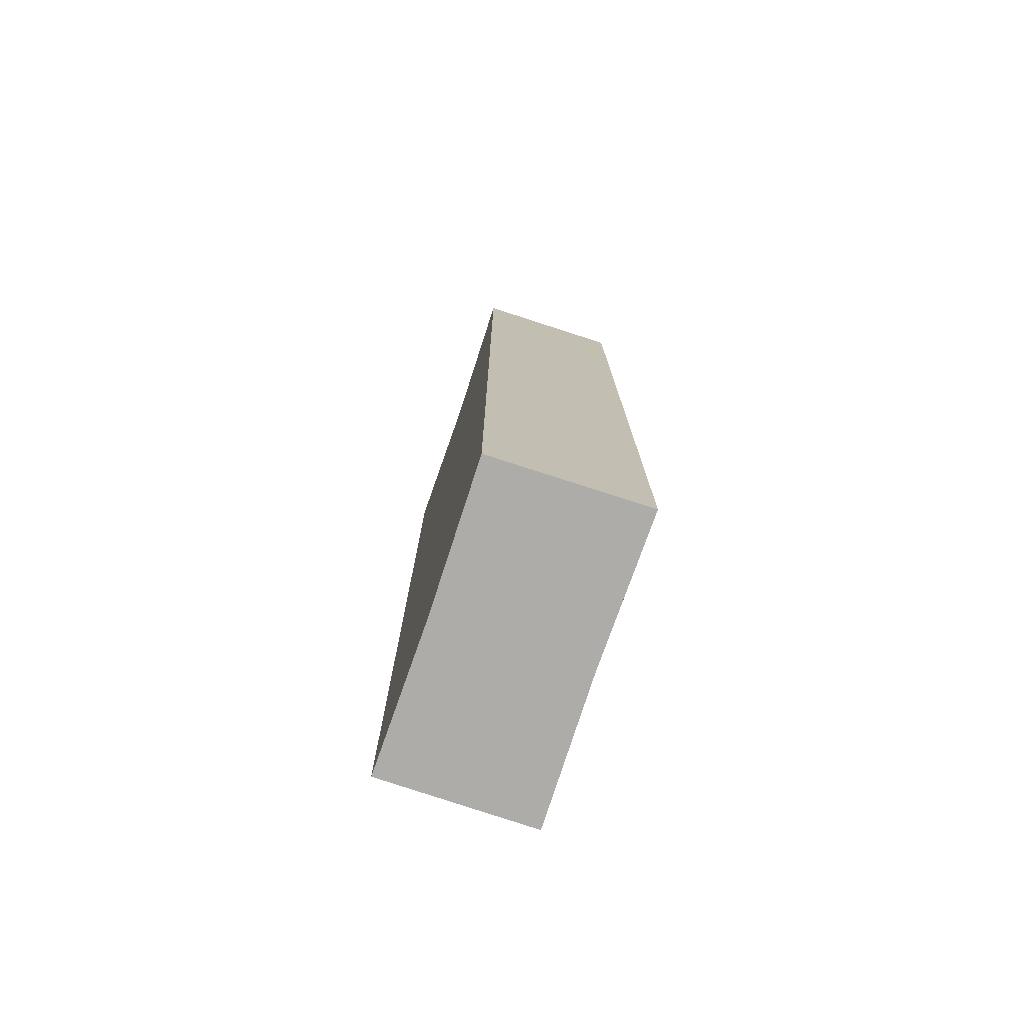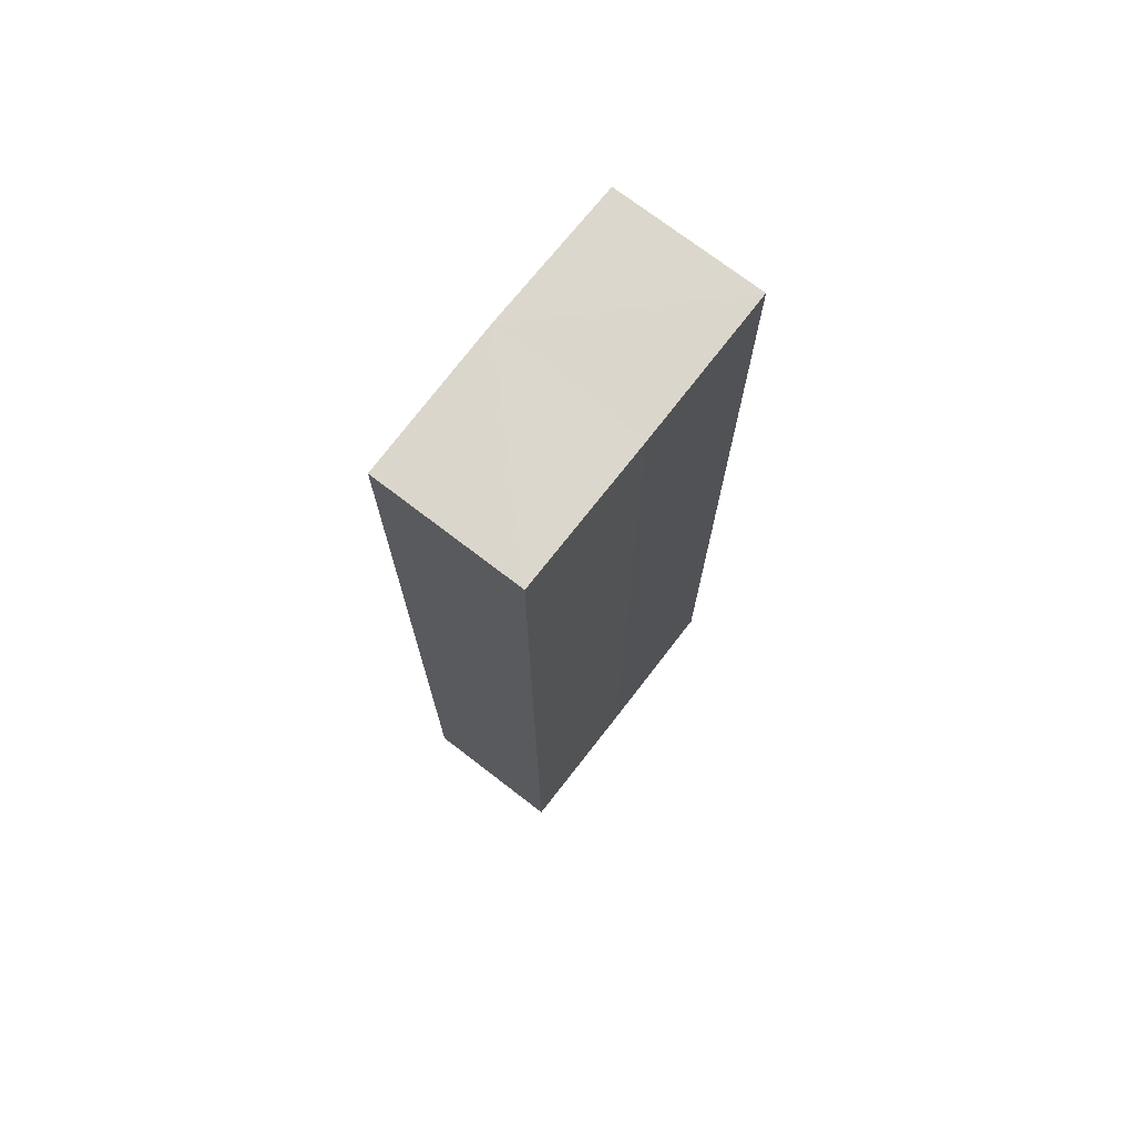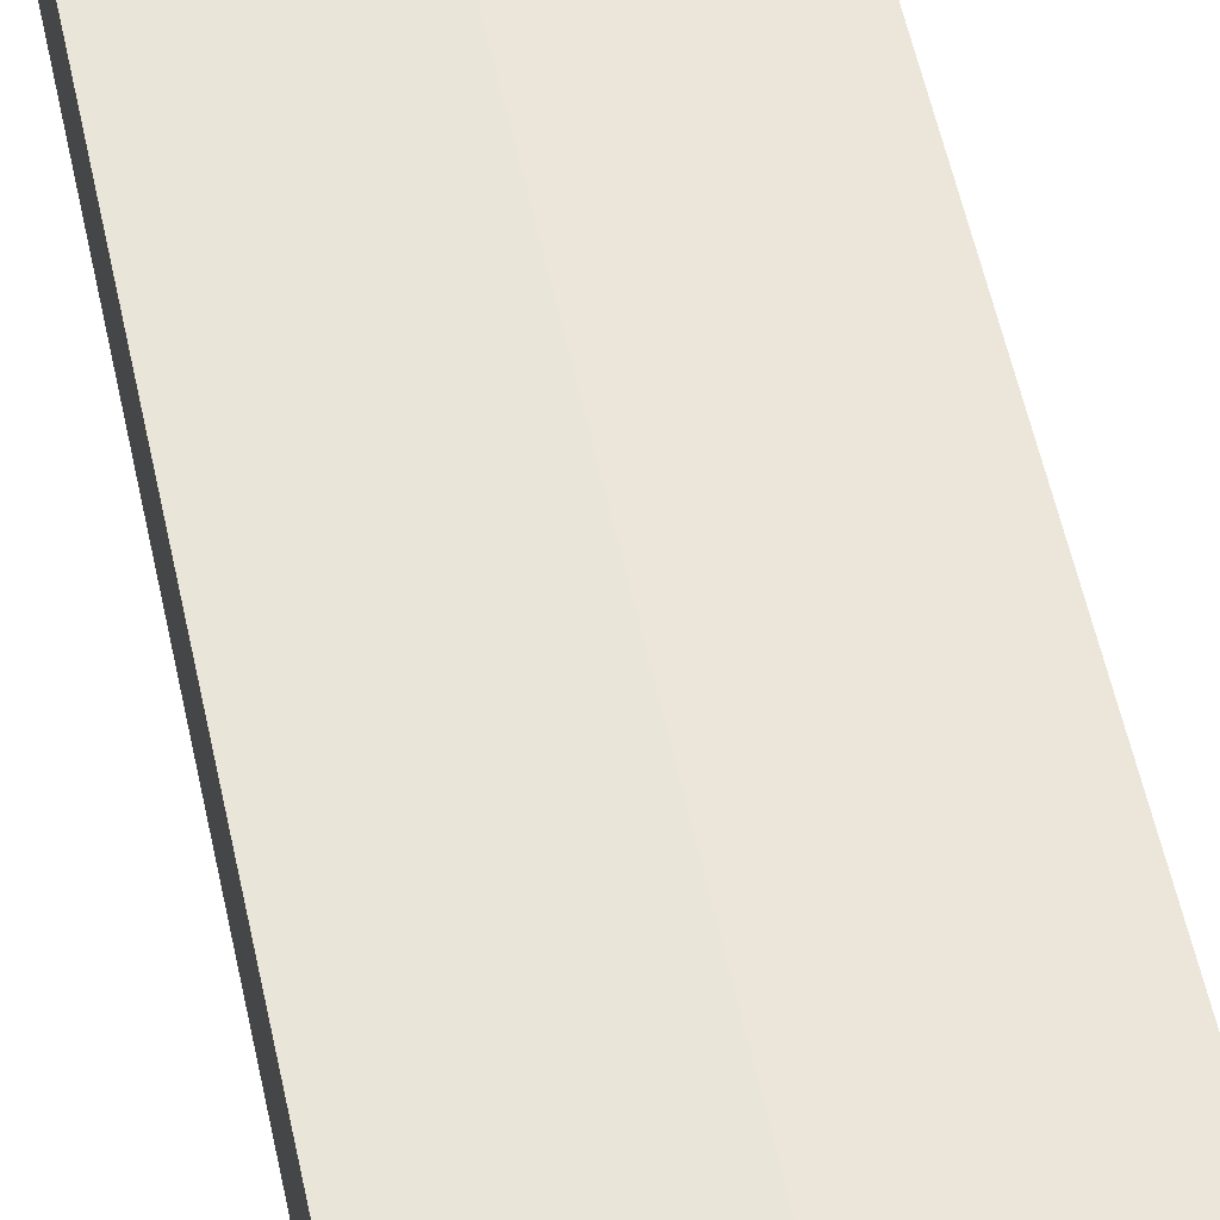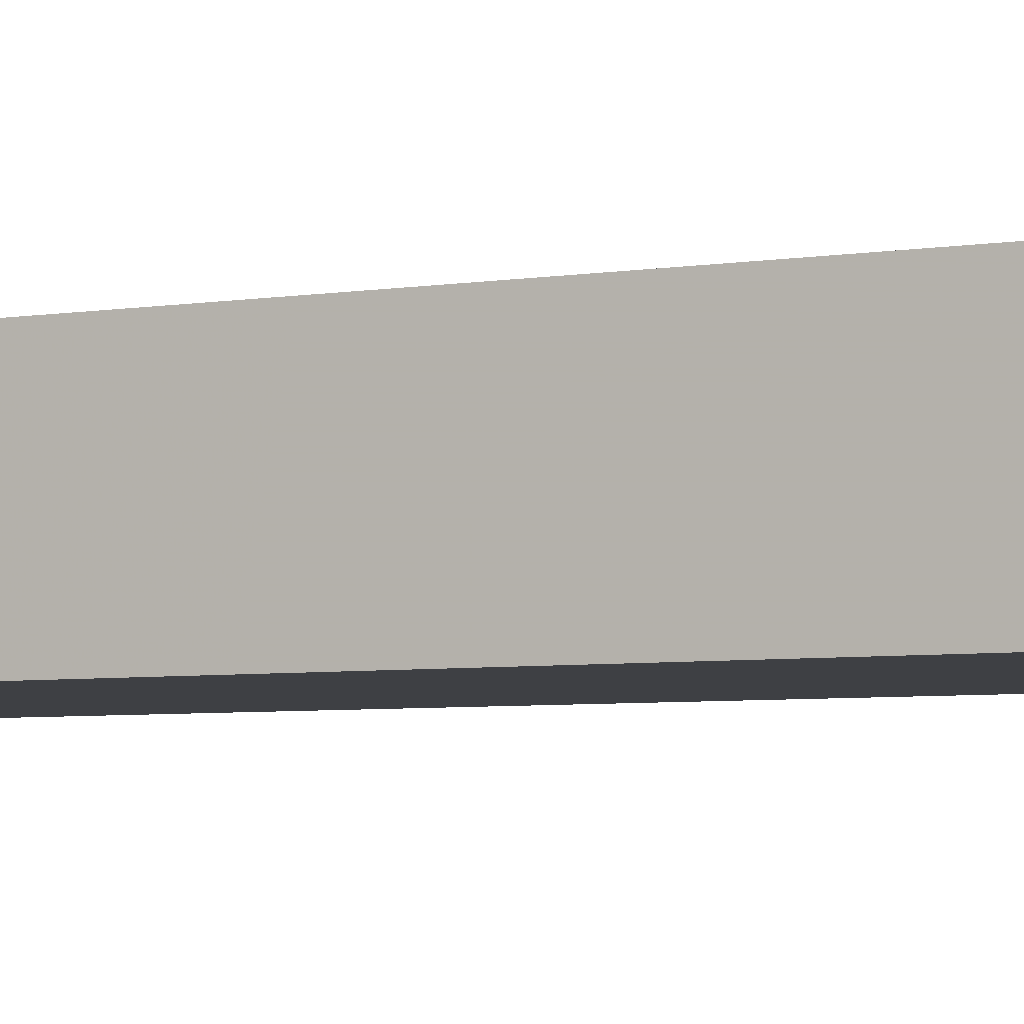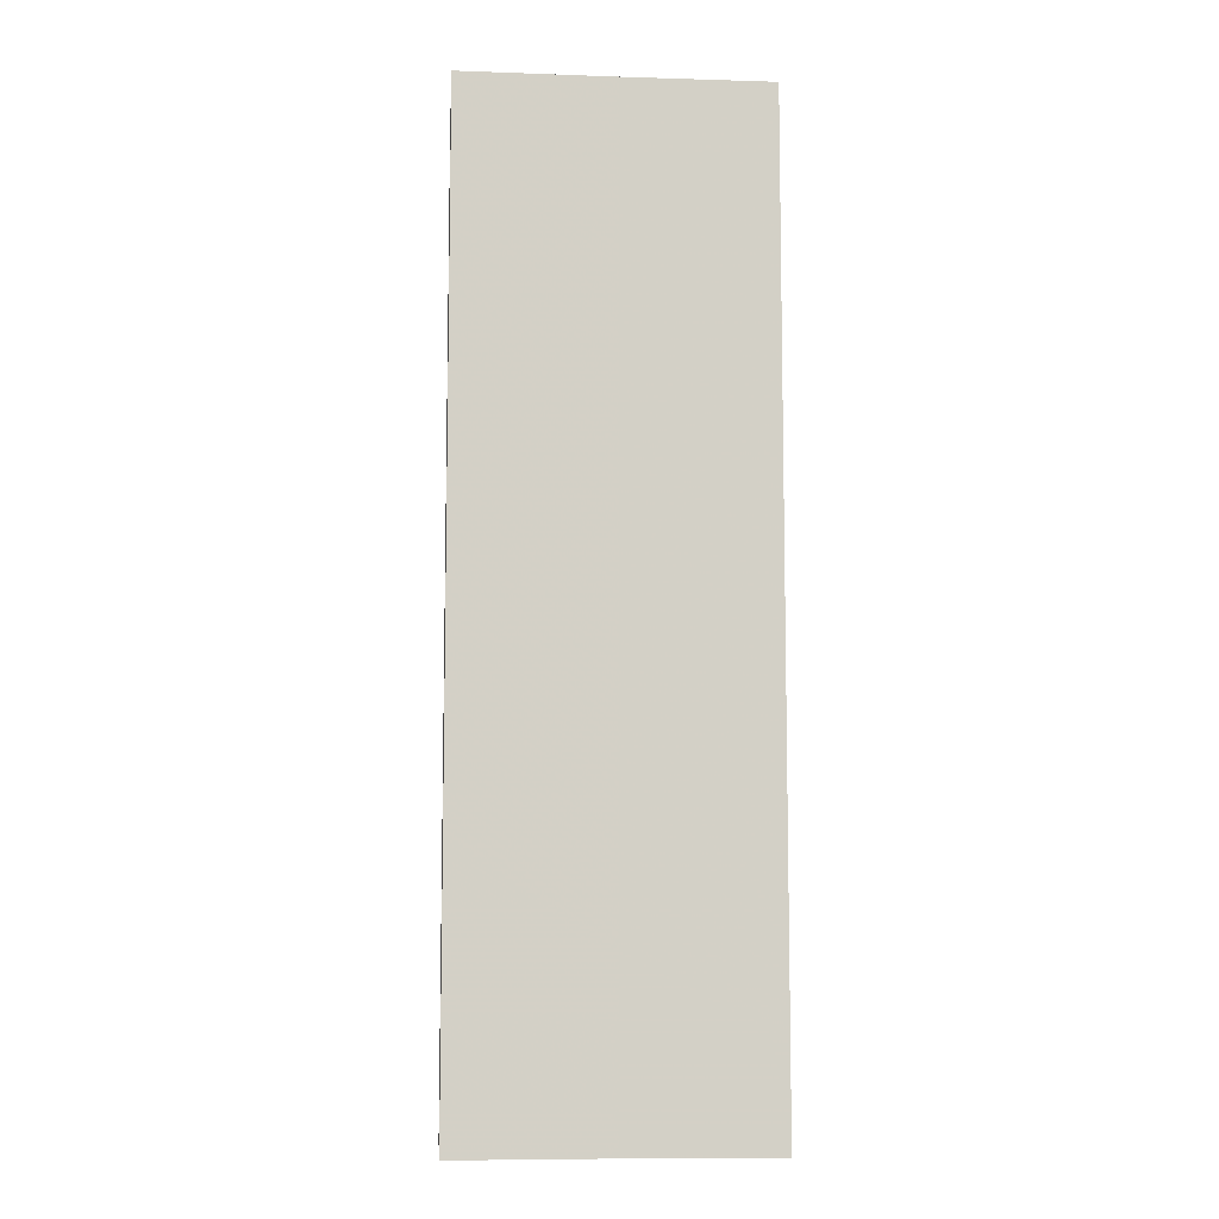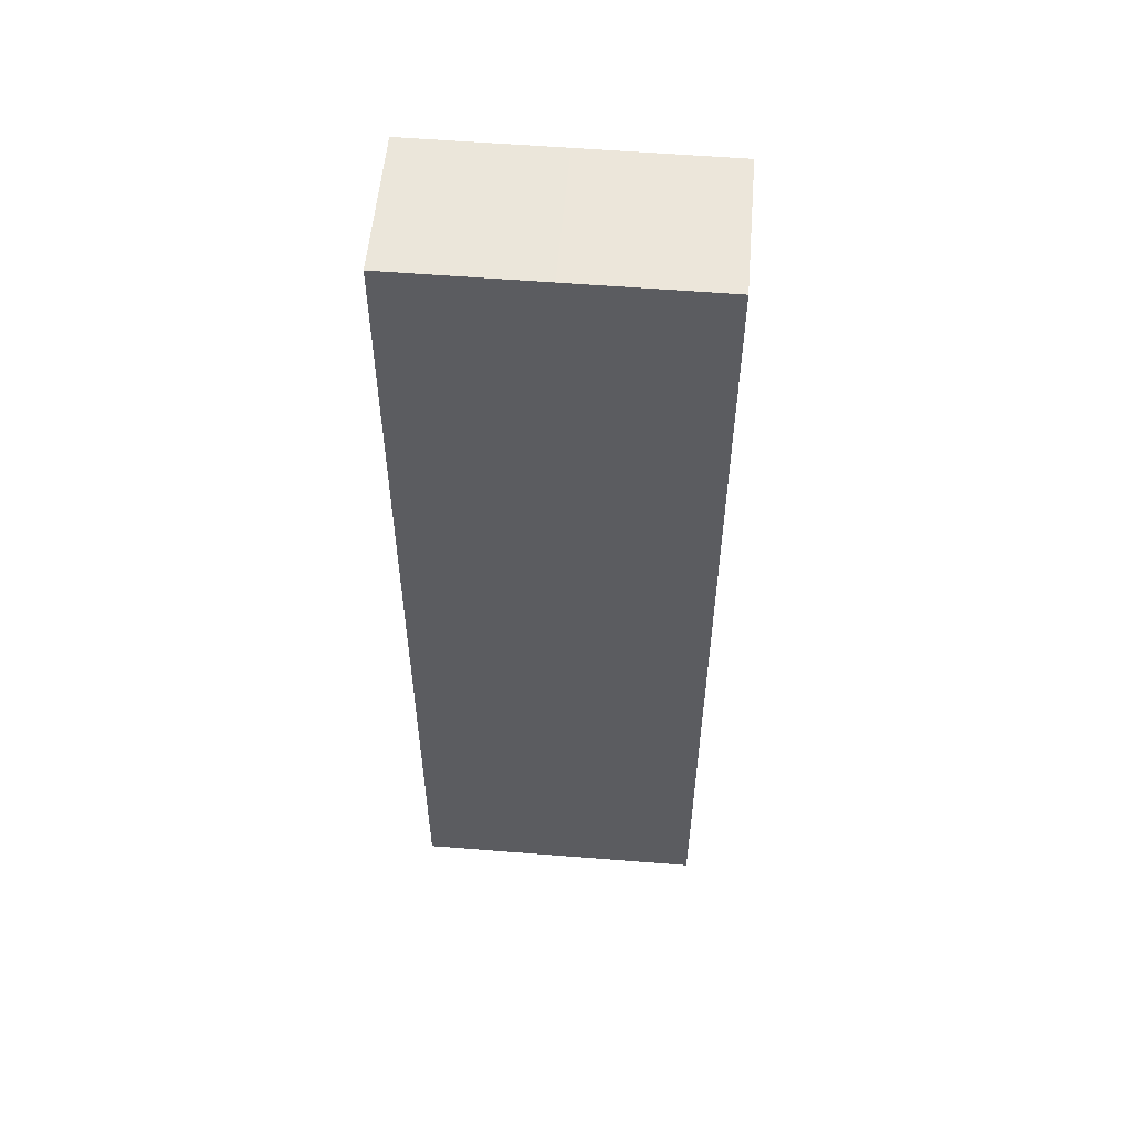
<metadata>
{"format":"obj","ext":"obj","renderer":"f3d","projection":"perspective","resolution":1024,"background":"white","views":[{"elev":-76.6,"azim":-108.6,"up":"+Z"},{"elev":73.4,"azim":-52.4,"up":"+Z"},{"elev":57.7,"azim":167.7,"up":"+Y"},{"elev":-4.8,"azim":-60.1,"up":"+Y"},{"elev":-8.4,"azim":-5.0,"up":"+Z"},{"elev":54.9,"azim":-175.5,"up":"+Z"}]}
</metadata>
<code>
o 11489
v 2245 1879 23.34
v 2245 1879 23.34
v 2245 1879 23.4
v 2245 1879 23.34
v 2245 1879 23.4
v 2245 1879 23.34
v 2245 1879 23.34
v 2245 1879 23.34
v 2245 1879 23.34
v 2245 1879 23.34
v 2245 1879 23.4
v 2245 1879 23.4
v 2245 1879 23.4
v 2245 1879 23.34
v 2245 1879 23.34
v 2245 1879 23.34
v 2245 1879 23.34
v 2245 1879 23.4
v 2245 1879 23.34
v 2245 1879 23.34
v 2245 1879 23.34
v 2245 1879 23.4
v 2245 1879 23.4
v 2245 1879 23.34
v 2245 1879 23.4
v 2245 1879 23.34
v 2245 1879 23.4
v 2245 1879 23.4
v 2245 1879 23.4
v 2245 1879 23.4
v 2245 1879 23.4
v 2245 1879 23.4
v 2245 1879 23.4
v 2245 1879 23.4
v 2245 1879 23.34
v 2245 1879 23.34
v 2245 1879 23.34
f 1 2 3
f 3 4 5
f 6 4 7
f 8 9 4
f 8 10 9
f 11 10 12
f 13 14 11
f 15 16 13
f 16 17 18
f 19 20 10
f 21 19 22
f 22 8 23
f 23 24 25
f 19 26 27
f 23 28 29
f 27 30 28
f 27 31 30
f 32 33 31
f 34 35 29
f 36 37 34

</code>
